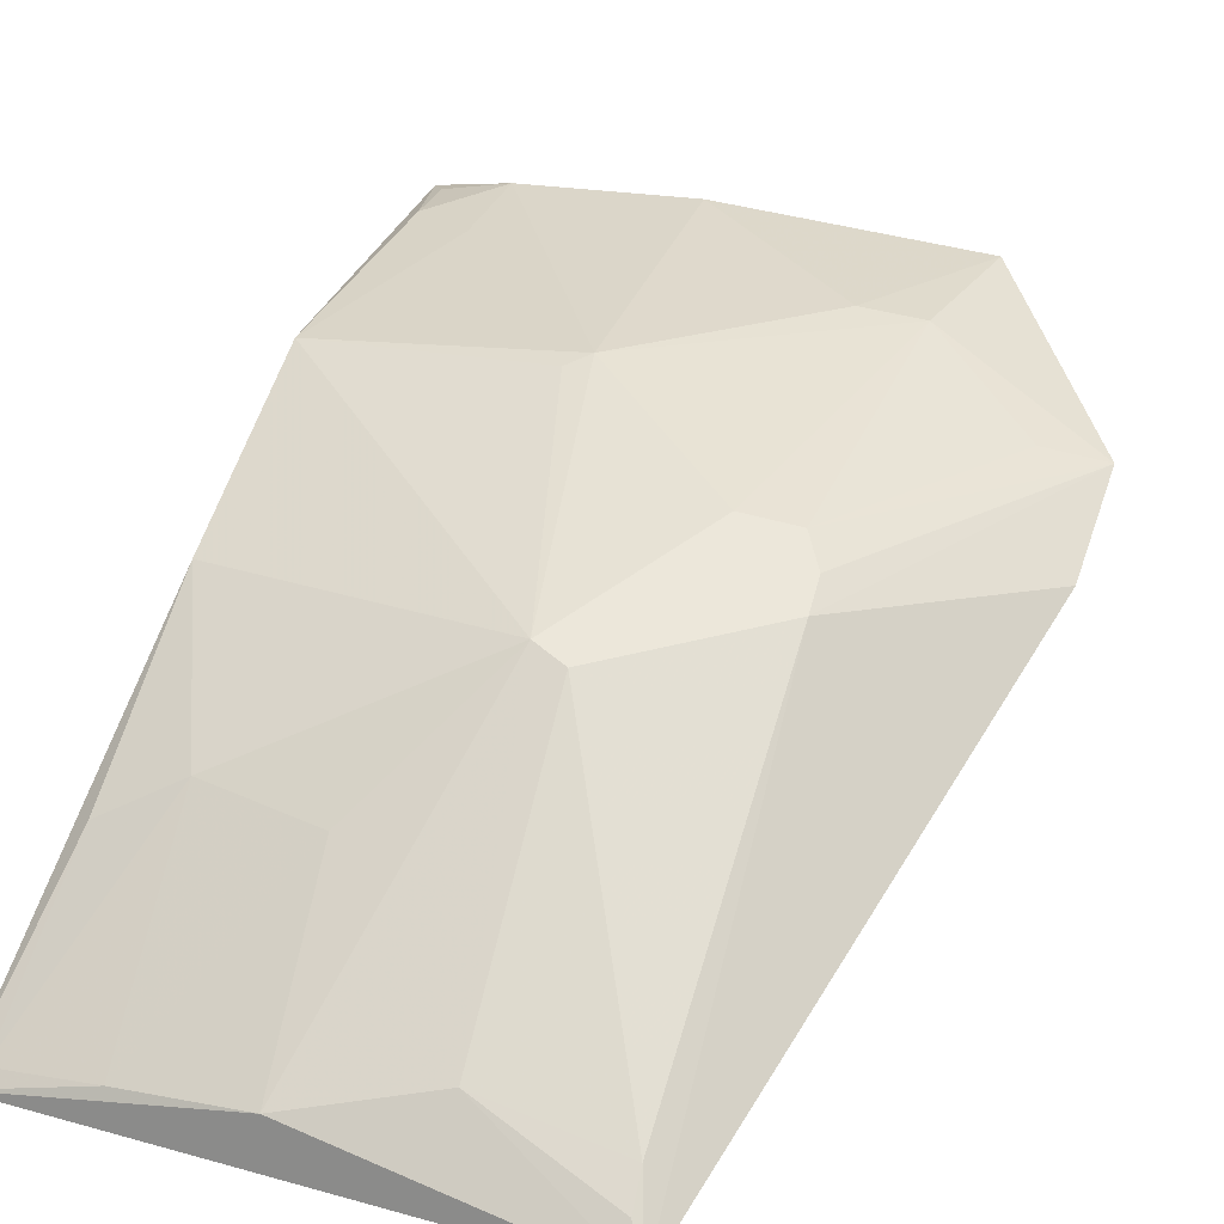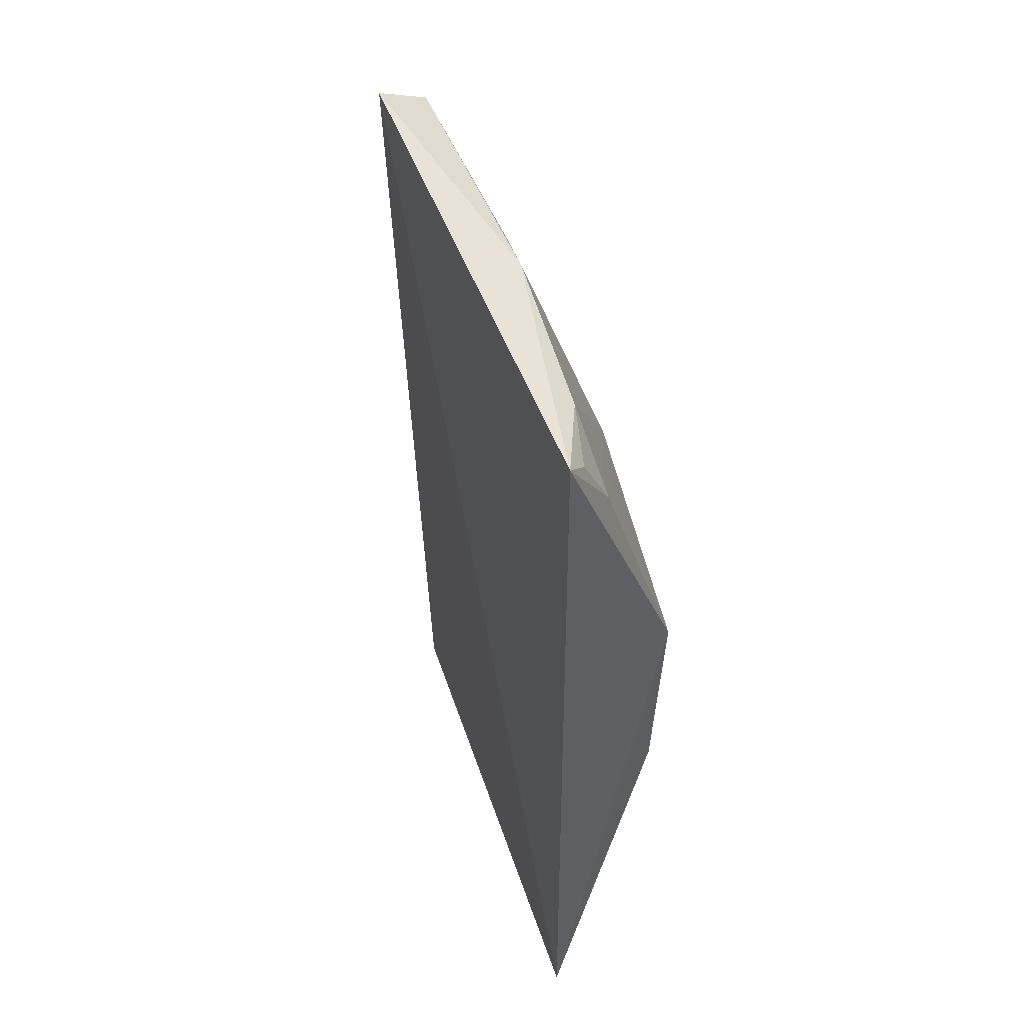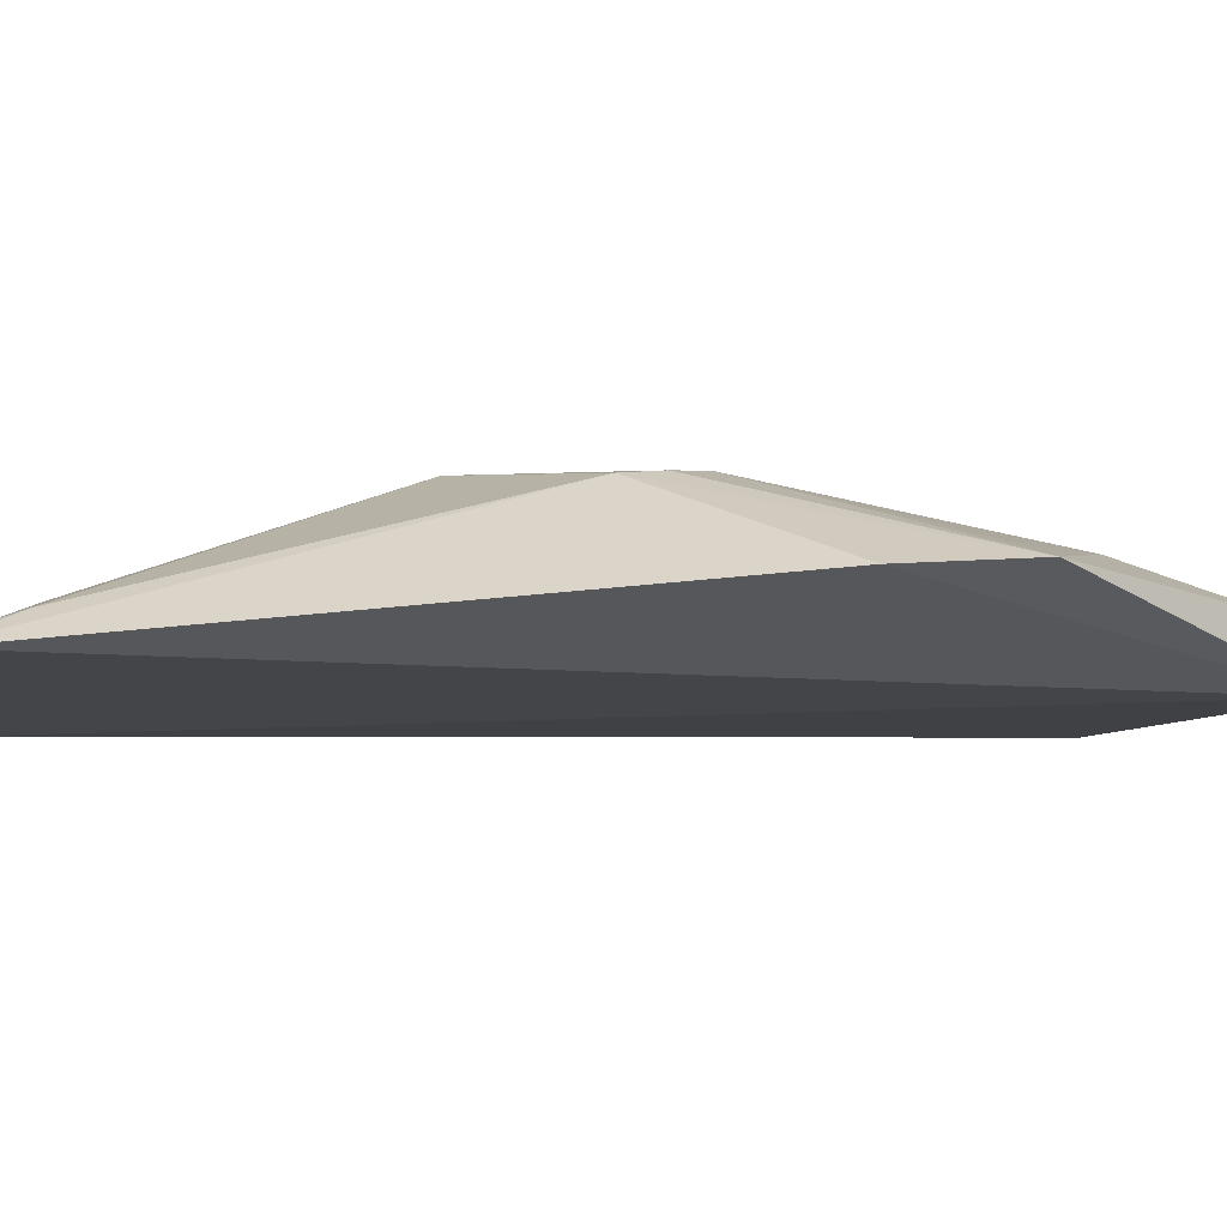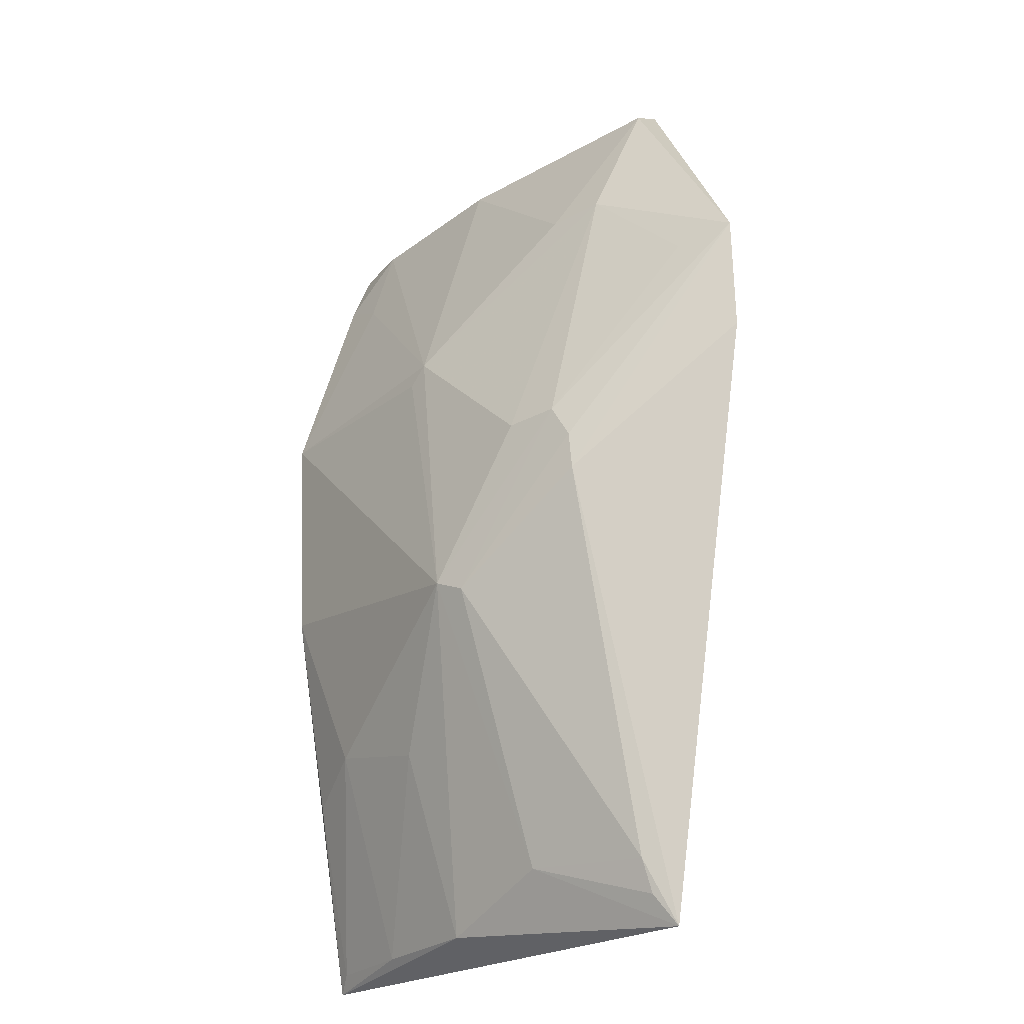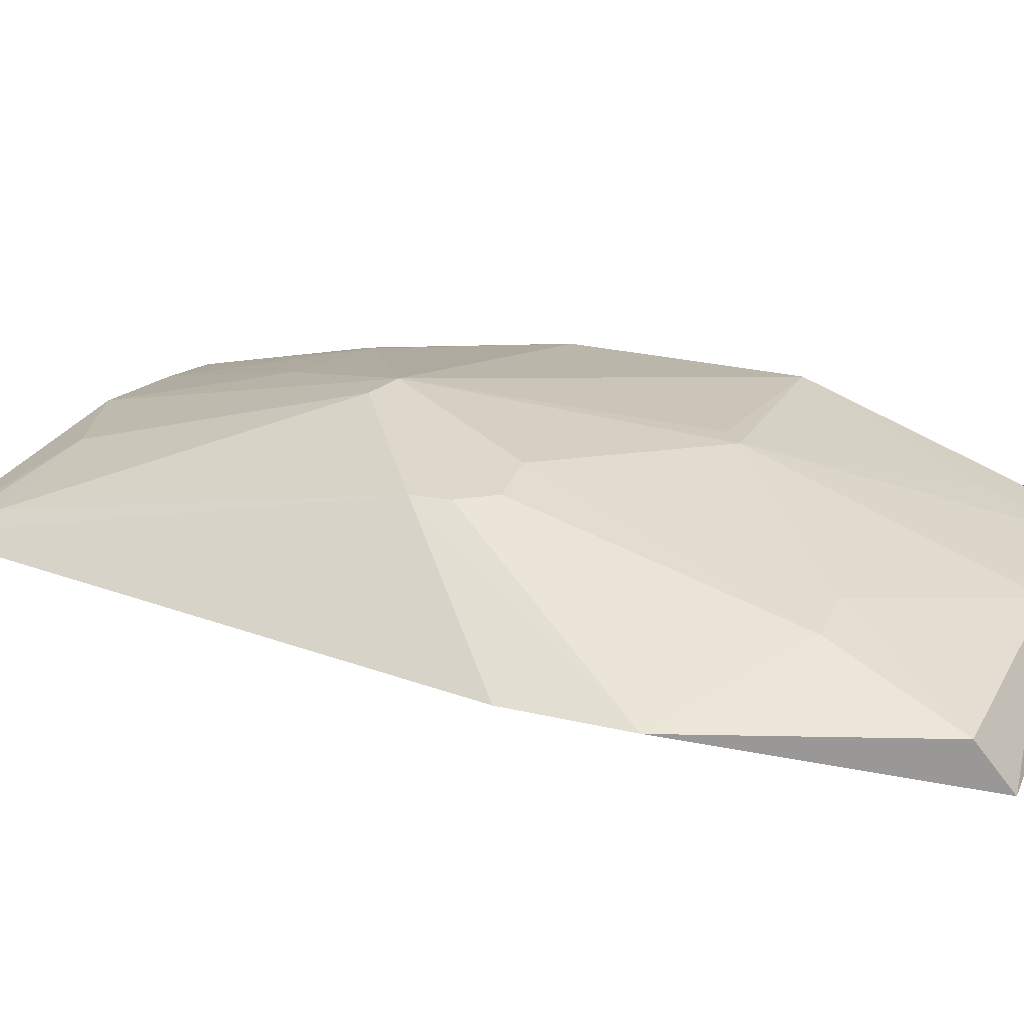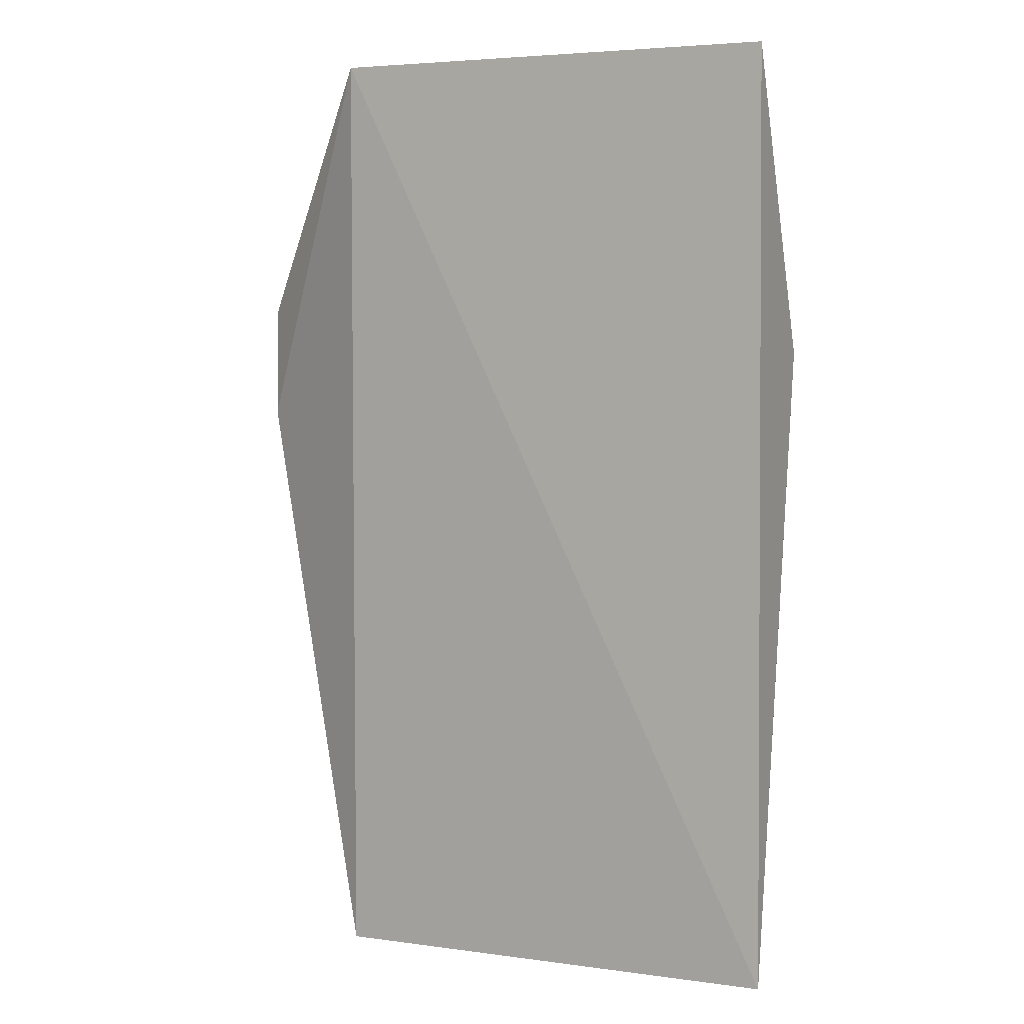
<metadata>
{"format":"obj","ext":"obj","renderer":"f3d","projection":"perspective","resolution":1024,"background":"white","views":[{"elev":51.7,"azim":18.4,"up":"+Z"},{"elev":51.7,"azim":-115.6,"up":"+Y"},{"elev":-1.0,"azim":78.5,"up":"+Z"},{"elev":-26.0,"azim":38.8,"up":"+Y"},{"elev":30.3,"azim":111.5,"up":"+Z"},{"elev":3.0,"azim":-154.4,"up":"+Y"}]}
</metadata>
<code>
v 0.01605 -0.2627 0.2115
v 0.08405 0.03814 0.2385
v -0.08701 -0.07502 0.2754
v -0.2374 0.2218 0.1749
v 0.007782 0.2286 0.1947
v -0.2378 -0.2536 0.1774
v 0.0009181 -0.03236 0.2721
v -0.1234 -0.2465 0.2132
v -0.2369 0.06935 0.2316
v -0.07081 -0.08223 0.2748
v 0.000315 0.1443 0.2453
v -0.1932 -0.1368 0.2291
v -0.01039 0.004543 0.274
v 0.004575 -0.2296 0.2248
v -0.06064 -0.2241 0.2283
v 0.08469 0.09831 0.2412
v -0.1126 0.2134 0.2124
v -0.1344 -0.1511 0.2416
v -0.2313 -0.04648 0.2305
v -0.0002046 -0.01333 0.2733
v -0.1141 0.07466 0.259
v 0.006371 -0.2467 0.2191
v 0.01477 0.2105 0.2218
v 0.05541 0.09252 0.2472
v -0.1977 0.2119 0.1972
v -0.1822 -0.2458 0.1982
v -0.2276 -0.1545 0.2102
v -0.03749 0.003414 0.2746
v -0.124 0.06528 0.2578
v -0.02925 0.1432 0.245
v -0.229 0.1816 0.1988
v -0.2007 0.1662 0.2108
v -0.2297 -0.2448 0.1833
v -0.2294 0.2098 0.1858
f 5 2 1
f 6 5 1
f 6 4 5
f 7 1 2
f 8 6 1
f 9 4 6
f 13 3 10
f 14 1 7
f 14 7 10
f 15 10 3
f 15 3 8
f 15 14 10
f 15 8 1
f 16 2 5
f 16 7 2
f 17 5 4
f 18 8 3
f 18 3 12
f 19 9 6
f 19 12 3
f 19 3 9
f 20 13 10
f 20 10 7
f 20 16 13
f 20 7 16
f 22 15 1
f 22 1 14
f 22 14 15
f 23 16 5
f 23 11 16
f 23 5 17
f 24 16 11
f 24 11 13
f 24 13 16
f 25 17 4
f 25 21 17
f 26 18 12
f 26 6 8
f 26 8 18
f 27 19 6
f 27 12 19
f 28 13 11
f 28 11 21
f 28 21 3
f 28 3 13
f 29 21 9
f 29 9 3
f 29 3 21
f 30 21 11
f 30 17 21
f 30 23 17
f 30 11 23
f 31 4 9
f 32 9 21
f 32 21 25
f 32 31 9
f 32 25 31
f 33 26 12
f 33 6 26
f 33 27 6
f 33 12 27
f 34 31 25
f 34 25 4
f 34 4 31

</code>
